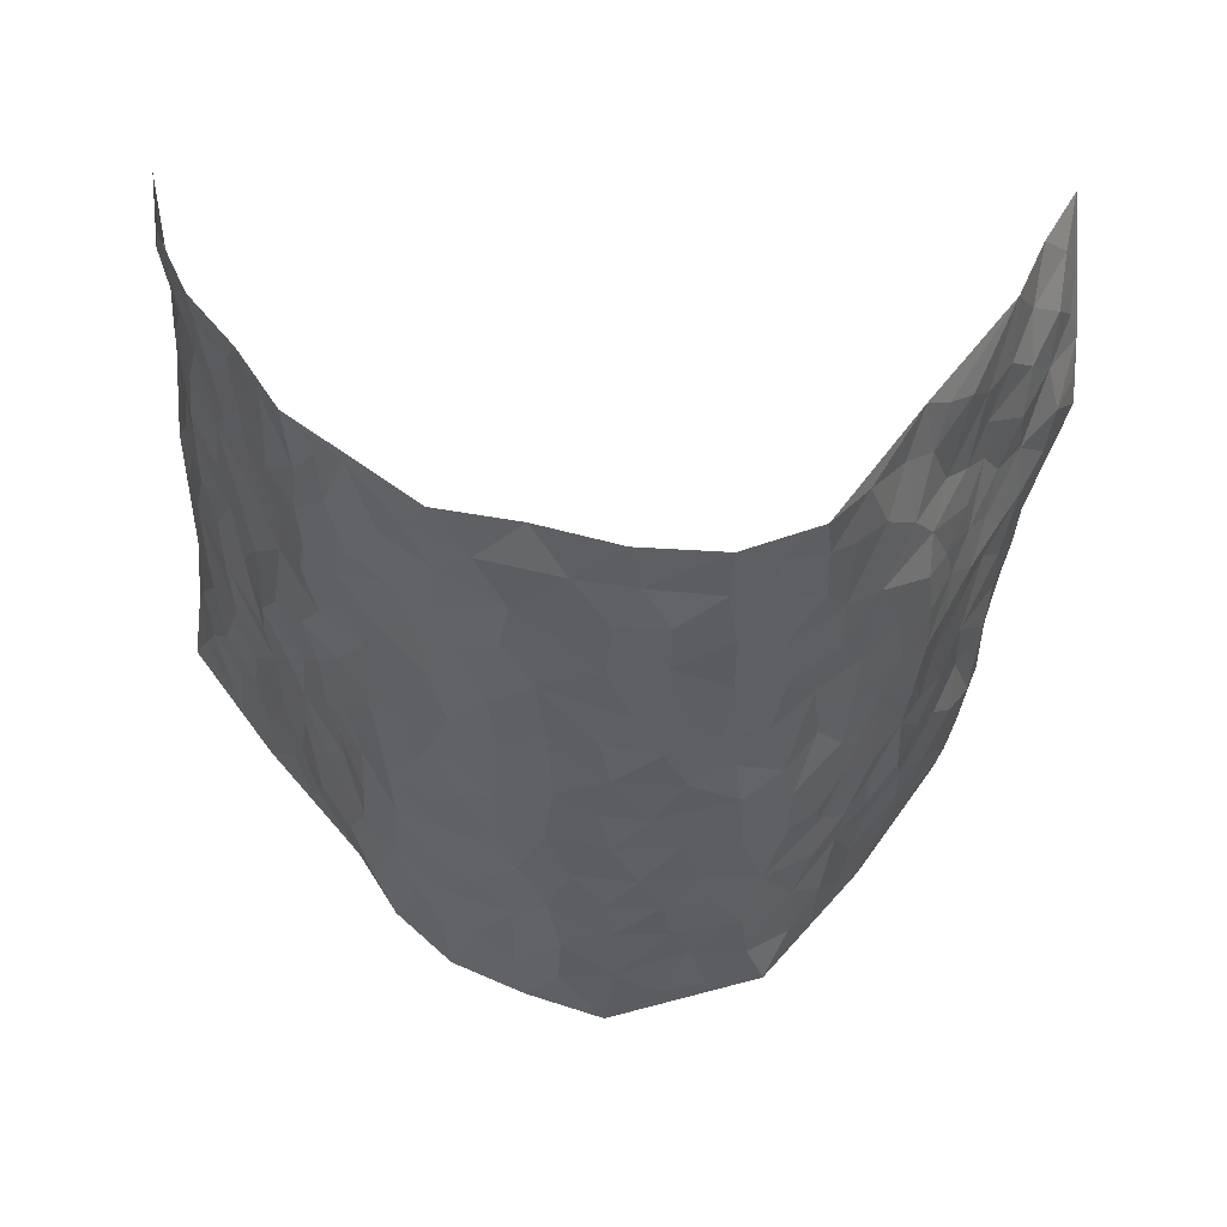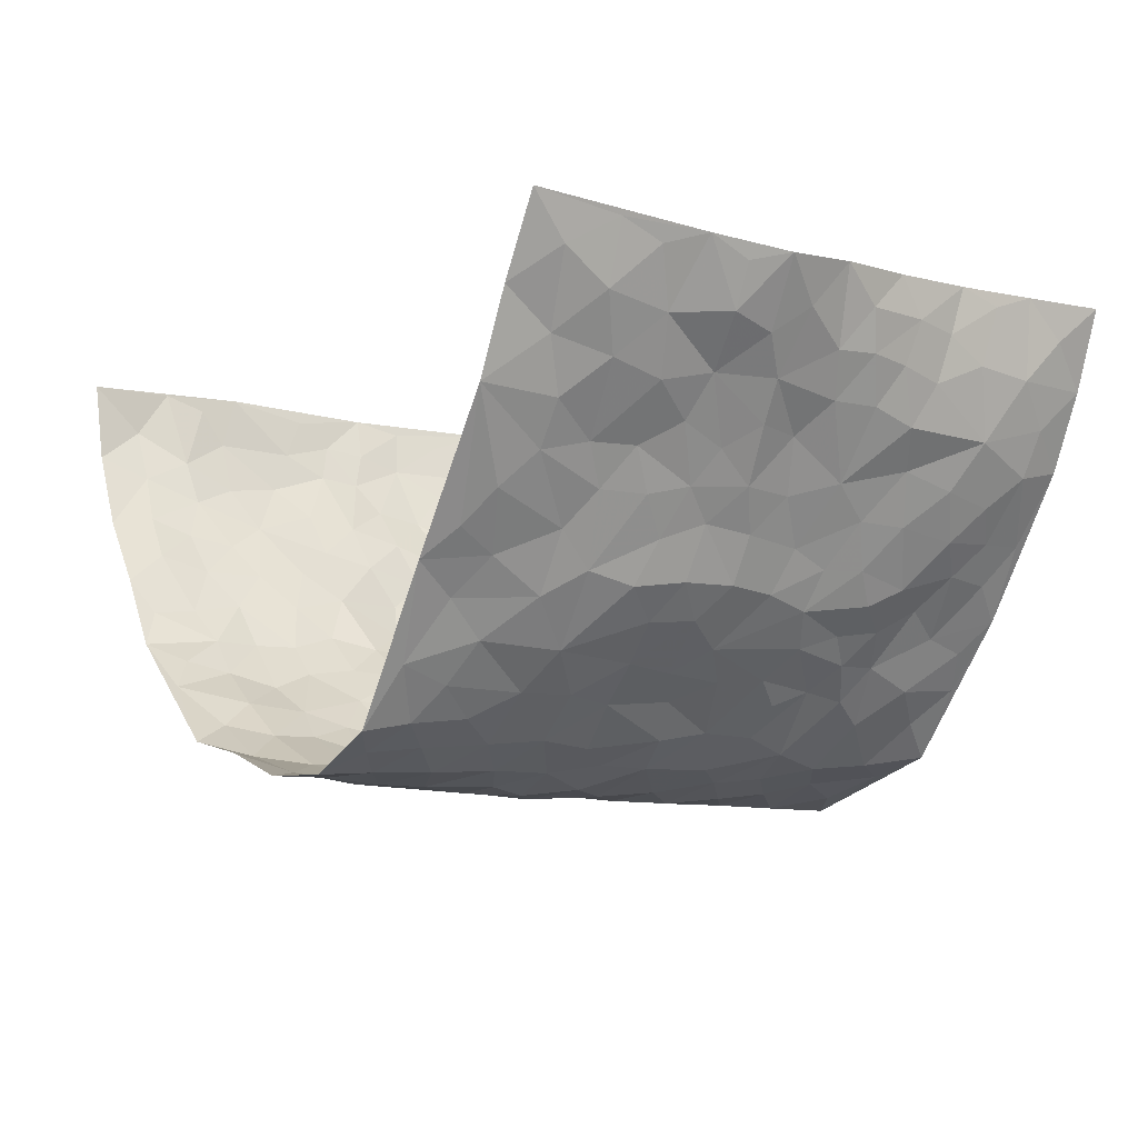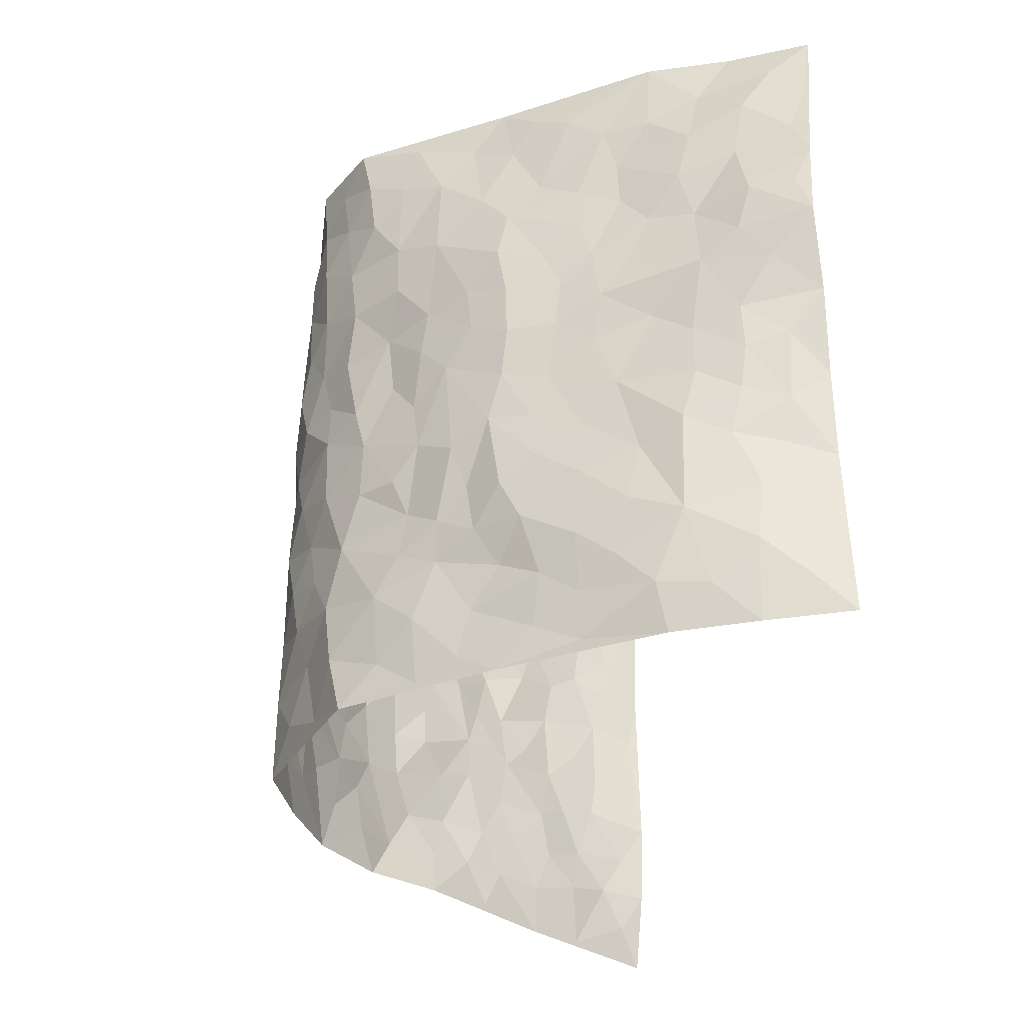
<metadata>
{"format":"obj","ext":"obj","renderer":"f3d","projection":"perspective","resolution":1024,"background":"white","views":[{"elev":-40.8,"azim":178.4,"up":"+Z"},{"elev":-8.2,"azim":-125.1,"up":"+Z"},{"elev":-32.4,"azim":-99.1,"up":"+Y"}]}
</metadata>
<code>
v -0.6182 0.00249 0.413
v -0.6175 0.9864 0.419
v 0.6671 0.003608 0.3947
v 0.6291 1.002 0.399
v -0.5693 0.391 0.2288
v -0.6419 0.4996 0.3979
v -0.5918 0.356 0.2861
v -0.002083 0.002814 -0.2895
v -0.6008 0.2519 0.4109
v -0.606 0.3376 0.3504
v -0.5252 0.001329 0.1852
v -0.6066 0.1268 0.4127
v -0.5204 0.2909 0.1577
v -0.5753 0.0007559 0.2967
v -0.5813 0.287 0.2719
v -0.3915 0.0003888 -0.02094
v -0.6025 0.189 0.3907
v -0.2684 0.168 -0.1751
v -0.5629 0.3202 0.2094
v -0.5888 0.1192 0.2964
v -0.6018 0.06385 0.3581
v -0.5599 0.06301 0.2362
v -0.5075 0.1251 0.1226
v -0.5324 0.07291 0.1687
v -0.5891 0.2065 0.3062
v -0.594 0.2701 0.3413
v -0.5588 0.1751 0.2056
v -0.5207 0.2081 0.1372
v -0.6023 0.4856 0.2887
v -0.613 0.3773 0.4061
v -0.5145 0.9948 0.1955
v -0.4328 0.22 0.0061
v 0.2311 0.1582 -0.1767
v -0.6554 0.7426 0.3927
v -0.3259 0.3928 -0.1249
v -0.5594 0.7496 0.2213
v -0.5625 0.8279 0.24
v -0.4563 0.4412 0.04365
v -0.4656 0.6047 0.06199
v -0.377 0.996 -0.008715
v -0.6548 0.6819 0.3668
v -0.5026 0.561 0.1112
v -0.3412 0.7536 -0.1057
v -0.4221 0.2775 -0.02065
v -0.3805 0.2238 -0.05029
v -0.3947 0.1611 -0.01603
v -0.3822 0.6371 -0.06395
v -0.3245 0.5599 -0.1237
v 0.1576 0.4742 -0.2368
v -0.2968 0.2216 -0.1452
v -0.2028 0.6107 -0.2231
v -0.3287 0.6294 -0.1149
v -0.2728 0.05864 -0.1685
v -0.4753 0.7092 0.09001
v -0.3342 0.194 -0.0965
v -0.6163 0.6142 0.2902
v -0.04125 0.3502 -0.2872
v 0.05323 0.3407 -0.2711
v 0.2709 0.4516 -0.1667
v -0.09819 0.5524 -0.2746
v -0.1613 0.5562 -0.2419
v 0.08719 0.6313 -0.2609
v -0.4838 0.3442 0.08703
v -0.5484 0.5713 0.186
v -0.6348 0.8031 0.3733
v -0.4383 0.1277 0.03195
v -0.3146 0.0124 -0.1181
v -0.5681 0.4641 0.2282
v -0.4797 0.1702 0.07325
v -0.4611 0.01724 0.08229
v -0.2375 0.003751 -0.2154
v -0.4684 0.08697 0.0794
v -0.4243 0.05211 0.02542
v -0.3553 0.03665 -0.06791
v -0.3662 0.103 -0.05083
v -0.6277 0.6822 0.3066
v -0.6333 0.8649 0.3983
v -0.5333 0.5072 0.1805
v -0.005866 1.002 -0.2641
v -0.569 0.6714 0.2393
v -0.4499 0.3129 0.02394
v -0.4258 0.4604 -0.0184
v 0.004094 0.5727 -0.2853
v -0.05232 0.4843 -0.2806
v 0.0008838 0.4215 -0.2838
v -0.1219 0.1299 -0.2547
v -0.4482 0.6693 0.03735
v -0.6339 0.5584 0.3301
v -0.5291 0.6884 0.1803
v -0.376 0.296 -0.06015
v -0.4842 0.2654 0.08556
v -0.4179 0.689 -0.02367
v -0.1719 0.4857 -0.2457
v -0.2484 0.4361 -0.1967
v -0.4878 0.6475 0.1048
v -0.01331 0.1187 -0.2886
v -0.3605 0.5104 -0.09066
v -0.3003 0.2885 -0.1341
v -0.23 0.504 -0.209
v -0.1797 0.3824 -0.2443
v -0.6704 0.6199 0.3838
v -0.5195 0.6205 0.1534
v -0.5833 0.5764 0.2411
v -0.3167 0.1104 -0.1256
v -0.4336 0.5327 -0.01209
v -0.5099 0.4043 0.1302
v -0.1298 0.3259 -0.2591
v -0.1476 0.2511 -0.252
v -0.4301 0.6119 -0.01313
v 0.1036 0.7306 -0.2567
v -0.006322 0.2167 -0.2861
v -0.07562 0.2752 -0.2797
v 0.002072 0.2901 -0.2853
v -0.3713 0.3625 -0.08216
v -0.1925 0.1855 -0.2369
v -0.4942 0.4865 0.1065
v -0.4451 0.3796 0.02085
v -0.4132 0.3905 -0.03534
v -0.2757 0.524 -0.1583
v -0.2454 0.3505 -0.1996
v -0.3153 0.4668 -0.131
v -0.2187 0.2717 -0.2198
v -0.09358 0.413 -0.2745
v -0.4671 0.5305 0.05361
v -0.09313 0.2 -0.2711
v -0.2074 0.09531 -0.2292
v -0.3421 0.2575 -0.09741
v -0.6203 0.4366 0.3505
v -0.6011 0.4186 0.2928
v 0.08844 0.4234 -0.2636
v 0.1919 0.238 -0.211
v 0.07869 0.5179 -0.2655
v 0.01692 0.4893 -0.2787
v 0.1568 0.3931 -0.2347
v 0.571 0.4975 0.2287
v 0.2065 0.4338 -0.2116
v 0.2365 0.3139 -0.1725
v 0.151 0.5681 -0.2351
v 0.1135 0.9997 -0.2266
v -0.2632 0.6199 -0.166
v 0.3716 0.8796 -0.08525
v 0.4228 0.9973 -0.04306
v -0.2079 0.7809 -0.2236
v -0.06303 0.8664 -0.2746
v -0.2927 0.3481 -0.1566
v -0.3915 0.5661 -0.05833
v -0.07492 0.054 -0.2729
v -0.1539 0.02378 -0.242
v 0.1151 0.00385 -0.2495
v 0.009231 0.8629 -0.2711
v -0.01975 0.7014 -0.2803
v 0.3537 0.1964 -0.07162
v 0.2999 0.2898 -0.1322
v 0.4706 0.5256 0.05352
v 0.4287 0.5461 -6.663e-05
v 0.3785 0.1347 -0.04791
v 0.4127 0.2279 0.01071
v 0.3493 0.3618 -0.07914
v 0.01979 0.6421 -0.2791
v -0.06267 0.6286 -0.2836
v -0.147 0.7301 -0.2547
v -0.08959 0.694 -0.2743
v -0.06417 0.793 -0.2758
v -0.1353 0.6332 -0.2548
v 0.01716 0.7768 -0.274
v 0.2353 0.999 -0.2036
v -0.02429 0.9293 -0.2652
v -0.2569 0.8454 -0.1952
v -0.1973 0.8803 -0.2316
v -0.2877 0.7803 -0.1591
v -0.2436 0.9979 -0.217
v -0.2189 0.6959 -0.2159
v -0.2893 0.6999 -0.1581
v -0.1436 0.8307 -0.2607
v -0.1306 0.9996 -0.2678
v 0.203 0.7467 -0.2091
v 0.1653 0.6682 -0.2345
v 0.2829 0.5953 -0.1366
v 0.2434 0.5236 -0.1917
v 0.2439 0.6663 -0.1842
v 0.3659 0.7433 -0.08025
v 0.3102 0.6829 -0.1226
v 0.2591 0.7336 -0.1701
v 0.06275 0.9322 -0.2542
v 0.07288 0.8252 -0.2564
v 0.1372 0.8597 -0.2372
v 0.2311 0.8741 -0.1899
v 0.2878 0.7935 -0.147
v 0.217 0.5963 -0.2058
v -0.6026 0.8629 0.3131
v -0.4937 0.8142 0.1449
v -0.6013 0.7703 0.2972
v -0.5612 0.9897 0.31
v -0.6061 0.9318 0.3584
v -0.5521 0.9154 0.2601
v -0.5215 0.8825 0.1881
v -0.4538 0.9278 0.0797
v -0.4833 0.8838 0.1279
v -0.4994 0.7432 0.1468
v -0.4296 0.8124 0.04093
v -0.4655 0.7793 0.09101
v -0.3987 0.8993 0.002645
v -0.3354 0.8773 -0.1
v -0.4154 0.9585 0.03288
v -0.3828 0.8152 -0.04275
v -0.3545 0.9342 -0.05074
v -0.3022 0.972 -0.1337
v -0.4147 0.7602 -0.007718
v -0.2913 0.9005 -0.1565
v -0.2516 0.9299 -0.2045
v 0.1474 0.7863 -0.2358
v 0.2348 0.8048 -0.189
v 0.1806 0.9349 -0.2255
v 0.3475 0.8114 -0.1064
v 0.301 0.881 -0.137
v 0.3396 0.9822 -0.1141
v 0.2687 0.9376 -0.175
v 0.381 0.9478 -0.06989
v 0.3287 0.494 -0.1057
v 0.2874 0.5293 -0.143
v 0.399 0.6033 -0.02979
v 0.3653 0.6639 -0.06907
v 0.3381 0.588 -0.07907
v 0.3067 0.1905 -0.1225
v 0.3875 0.3348 -0.023
v 0.3779 0.5223 -0.04288
v 0.3099 0.3881 -0.135
v -0.1294 0.9156 -0.2626
v -0.1854 0.9583 -0.2401
v 0.281 0.1335 -0.1427
v 0.4527 0.01676 0.09279
v 0.1825 0.3337 -0.2097
v 0.2461 0.385 -0.1774
v 0.447 0.2486 0.06135
v 0.5592 0.9977 0.1642
v 0.6415 0.2522 0.4052
v 0.4169 0.811 -0.03429
v 0.5285 0.4872 0.1681
v 0.4108 0.7455 -0.03375
v 0.6453 0.5021 0.4023
v 0.4921 0.2955 0.1341
v 0.4094 0.468 -0.003943
v 0.5595 0.3121 0.2207
v 0.437 0.4161 0.04079
v 0.3755 0.004098 -0.003318
v 0.08399 0.2529 -0.2623
v 0.398 0.07787 -0.0004256
v 0.1264 0.3191 -0.2464
v 0.3512 0.2666 -0.07672
v 0.6055 0.2667 0.3059
v 0.4969 0.4611 0.09722
v 0.4394 0.08376 0.06009
v 0.3713 0.4261 -0.05158
v 0.4652 0.372 0.0771
v 0.2568 0.233 -0.1665
v 0.3811 0.2717 -0.02201
v 0.2377 0.0799 -0.1797
v 0.3125 0.001525 -0.1097
v 0.2256 0.004222 -0.1974
v 0.1855 0.1165 -0.2155
v 0.0643 0.1709 -0.274
v 0.1322 0.1906 -0.2363
v 0.4614 0.149 0.08717
v 0.5657 0.4237 0.2153
v 0.5341 0.223 0.2025
v 0.4797 0.08267 0.1217
v 0.5042 0.3847 0.1257
v 0.5242 0.3406 0.1717
v 0.6124 0.3277 0.3156
v 0.5426 0.5676 0.1908
v 0.5038 0.1475 0.1552
v 0.5411 0.1521 0.2169
v 0.5908 0.3687 0.2747
v 0.6316 0.3512 0.3691
v 0.6146 0.44 0.3142
v 0.4443 0.3137 0.06048
v 0.5726 0.1081 0.2654
v 0.2866 0.06349 -0.1319
v 0.3476 0.06788 -0.08041
v 0.06638 0.07906 -0.2689
v 0.1319 0.07401 -0.2387
v 0.6256 0.7524 0.405
v 0.5233 0.08137 0.1909
v 0.487 0.2174 0.1217
v 0.6392 0.4264 0.386
v 0.6178 0.5105 0.3353
v 0.5736 0.2518 0.2487
v 0.4243 0.1488 0.0157
v 0.5277 0.003848 0.1905
v 0.4045 0.3942 -0.008592
v 0.6426 0.06593 0.3634
v 0.6514 0.1278 0.4033
v 0.5903 0.1818 0.2767
v 0.621 0.1263 0.3279
v 0.5817 0.01137 0.2703
v 0.6351 0.1902 0.364
v 0.503 0.5547 0.1216
v 0.5183 0.632 0.1419
v 0.4565 0.6351 0.05431
v 0.5934 0.6916 0.2543
v 0.4875 0.771 0.08846
v 0.6289 0.6269 0.3831
v 0.5575 0.6418 0.2074
v 0.5996 0.5958 0.2854
v 0.5432 0.7438 0.175
v 0.5964 0.5314 0.2778
v 0.6228 0.5756 0.3427
v 0.6103 0.6604 0.3196
v 0.4881 0.6917 0.09918
v 0.4491 0.7231 0.03476
v 0.4204 0.6732 -0.01309
v 0.5956 0.8532 0.2821
v 0.5384 0.8709 0.152
v 0.5847 0.7771 0.2425
v 0.6143 0.7795 0.3235
v 0.5691 0.8443 0.214
v 0.6271 0.877 0.3991
v 0.5256 0.8021 0.1389
v 0.623 0.8137 0.3794
v 0.555 0.9313 0.1764
v 0.6084 0.9986 0.2779
v 0.4858 0.9985 0.06364
v 0.5908 0.9259 0.2478
v 0.6237 0.929 0.3288
v 0.508 0.9348 0.1104
v 0.4553 0.901 0.01897
v 0.414 0.8807 -0.03172
v 0.4539 0.9693 0.01099
v 0.4592 0.8213 0.03255
v 0.4958 0.8605 0.08854
f 29 6 128
f 12 21 20
f 26 10 9
f 55 45 46
f 27 19 15
f 26 9 17
f 101 6 88
f 12 1 21
f 7 15 19
f 125 86 96
f 84 123 85
f 129 29 128
f 25 27 15
f 12 20 17
f 73 75 66
f 22 14 11
f 26 17 25
f 9 12 17
f 25 15 26
f 5 129 7
f 52 146 48
f 55 18 50
f 7 19 5
f 20 27 25
f 124 82 105
f 41 76 34
f 20 14 22
f 14 20 21
f 14 21 1
f 24 22 11
f 24 27 22
f 72 66 69
f 69 32 91
f 70 24 11
f 24 23 27
f 17 20 25
f 27 20 22
f 10 15 7
f 10 26 15
f 23 28 27
f 27 13 19
f 28 23 69
f 13 27 28
f 119 121 94
f 10 7 129
f 6 30 128
f 9 10 30
f 36 192 80
f 80 102 89
f 118 81 44
f 64 103 78
f 115 126 86
f 45 32 46
f 91 63 13
f 129 68 29
f 95 87 54
f 95 54 199
f 202 40 204
f 82 97 105
f 29 88 6
f 18 55 104
f 148 126 71
f 38 82 124
f 50 18 122
f 117 82 38
f 5 19 106
f 82 117 118
f 80 64 102
f 127 45 55
f 194 77 190
f 98 35 114
f 39 124 105
f 127 50 98
f 106 19 13
f 66 75 46
f 39 95 42
f 63 117 38
f 95 89 102
f 101 56 76
f 51 140 99
f 18 53 126
f 62 83 132
f 45 127 90
f 112 113 57
f 103 29 68
f 130 85 58
f 109 39 105
f 35 94 121
f 113 246 58
f 151 165 163
f 120 100 94
f 114 127 98
f 192 190 65
f 95 39 87
f 36 191 37
f 67 104 74
f 56 101 88
f 13 63 106
f 192 34 76
f 268 241 243
f 108 115 125
f 93 84 60
f 133 84 85
f 156 288 157
f 101 76 41
f 80 103 64
f 105 97 146
f 99 61 51
f 92 109 47
f 125 96 111
f 158 227 153
f 75 104 55
f 69 66 32
f 81 91 32
f 106 78 68
f 42 64 78
f 77 34 65
f 24 70 72
f 75 73 16
f 16 71 67
f 2 34 77
f 13 28 91
f 103 56 88
f 56 80 76
f 72 69 23
f 11 16 70
f 16 73 70
f 16 67 74
f 115 18 126
f 24 72 23
f 73 72 70
f 16 74 75
f 72 73 66
f 32 45 44
f 84 83 60
f 66 46 32
f 78 106 116
f 117 63 81
f 67 53 104
f 103 68 78
f 69 91 28
f 36 80 89
f 106 38 116
f 106 68 5
f 81 118 117
f 62 132 138
f 32 44 81
f 53 67 71
f 57 58 85
f 123 100 107
f 93 60 61
f 33 230 224
f 8 96 147
f 132 133 130
f 140 48 119
f 93 100 123
f 122 98 50
f 164 60 160
f 53 71 126
f 125 112 108
f 193 194 195
f 75 55 46
f 63 91 81
f 56 103 80
f 196 198 31
f 18 104 53
f 121 48 97
f 38 106 63
f 118 97 82
f 97 35 121
f 51 172 140
f 130 134 49
f 87 39 109
f 288 252 263
f 97 114 35
f 47 43 92
f 57 113 58
f 248 130 58
f 34 101 41
f 114 90 127
f 116 124 42
f 145 94 35
f 118 114 97
f 167 79 175
f 98 145 35
f 85 123 57
f 43 47 52
f 199 36 89
f 42 78 116
f 159 83 62
f 88 29 103
f 74 104 75
f 118 44 90
f 173 140 172
f 42 95 102
f 190 192 37
f 65 190 77
f 89 95 199
f 125 111 112
f 92 87 109
f 18 115 122
f 177 180 176
f 112 57 107
f 109 105 146
f 93 94 100
f 285 286 275
f 96 86 147
f 137 232 131
f 57 123 107
f 87 92 208
f 49 134 136
f 132 130 49
f 161 164 162
f 50 127 55
f 122 108 107
f 122 107 100
f 48 140 52
f 118 90 114
f 99 119 94
f 123 84 93
f 36 37 192
f 48 121 119
f 120 122 100
f 39 42 124
f 38 124 116
f 248 58 246
f 44 45 90
f 98 122 120
f 146 52 47
f 94 93 99
f 168 209 170
f 212 183 188
f 202 197 200
f 42 102 64
f 107 108 112
f 99 93 61
f 8 280 96
f 112 111 113
f 125 115 86
f 115 108 122
f 128 30 10
f 5 68 129
f 10 129 128
f 132 49 138
f 83 84 133
f 130 133 85
f 83 133 132
f 248 134 130
f 156 152 224
f 151 110 165
f 212 186 211
f 153 224 249
f 254 251 244
f 246 261 262
f 225 158 249
f 49 136 179
f 185 184 150
f 214 188 181
f 181 188 182
f 161 163 174
f 143 170 172
f 110 211 185
f 184 79 167
f 174 228 169
f 62 110 159
f 163 150 144
f 210 169 229
f 170 143 168
f 176 211 110
f 98 120 145
f 94 145 120
f 48 146 97
f 109 146 47
f 148 86 126
f 147 86 148
f 71 8 148
f 8 147 148
f 244 276 254
f 232 136 134
f 174 143 161
f 60 83 160
f 163 162 151
f 159 160 83
f 261 281 262
f 259 281 149
f 219 220 59
f 246 113 111
f 33 255 131
f 157 256 152
f 137 255 153
f 230 278 279
f 262 260 33
f 154 155 242
f 131 255 137
f 248 131 232
f 281 280 149
f 259 258 278
f 220 179 59
f 159 151 160
f 162 160 151
f 164 61 60
f 228 174 144
f 144 174 163
f 159 110 151
f 161 172 164
f 186 184 185
f 161 162 163
f 61 164 51
f 160 162 164
f 187 217 213
f 150 163 165
f 205 202 200
f 79 184 139
f 170 43 173
f 174 169 143
f 161 143 172
f 167 144 150
f 176 180 183
f 172 170 173
f 223 226 221
f 185 150 165
f 99 140 119
f 207 206 203
f 172 51 164
f 43 52 173
f 173 52 140
f 167 175 228
f 228 229 169
f 210 168 169
f 177 110 62
f 189 138 179
f 62 138 177
f 136 232 233
f 181 182 222
f 150 184 167
f 178 180 189
f 49 179 138
f 177 138 189
f 180 178 182
f 178 179 220
f 307 308 304
f 222 223 221
f 215 187 188
f 176 183 212
f 187 213 186
f 214 215 188
f 185 211 186
f 237 181 239
f 182 188 183
f 110 185 165
f 216 215 141
f 211 176 212
f 182 183 180
f 176 110 177
f 213 184 186
f 178 189 179
f 177 189 180
f 195 190 37
f 197 198 200
f 195 194 190
f 34 192 65
f 80 192 76
f 37 196 195
f 194 2 77
f 193 2 194
f 196 37 191
f 31 193 195
f 198 196 191
f 31 195 196
f 199 201 191
f 197 204 31
f 198 191 201
f 31 198 197
f 201 199 54
f 36 199 191
f 54 208 201
f 208 43 205
f 208 54 87
f 198 201 200
f 206 205 203
f 43 170 203
f 210 207 209
f 40 202 206
f 31 204 40
f 197 202 204
f 208 205 200
f 43 203 205
f 205 206 202
f 203 209 207
f 171 40 207
f 40 206 207
f 208 200 201
f 43 208 92
f 170 209 203
f 168 143 169
f 207 210 171
f 168 210 209
f 188 187 212
f 212 187 186
f 166 139 213
f 184 213 139
f 237 214 181
f 215 214 141
f 216 141 218
f 213 217 166
f 142 166 216
f 217 216 166
f 187 215 217
f 216 217 215
f 237 141 214
f 142 216 218
f 223 222 182
f 179 136 59
f 223 220 219
f 267 238 251
f 237 327 141
f 223 182 178
f 158 290 253
f 220 223 178
f 59 233 227
f 233 59 136
f 248 246 131
f 153 249 158
f 251 254 267
f 223 219 226
f 111 261 246
f 297 251 238
f 276 256 157
f 167 228 144
f 229 228 175
f 175 171 229
f 229 171 210
f 260 257 33
f 265 271 272
f 266 289 283
f 269 243 250
f 249 224 152
f 266 283 271
f 227 233 137
f 253 227 158
f 325 313 320
f 135 264 275
f 310 329 239
f 270 298 297
f 249 256 225
f 275 273 269
f 311 222 221
f 155 154 299
f 234 276 157
f 310 311 299
f 222 239 181
f 221 226 155
f 266 263 252
f 242 290 244
f 264 273 275
f 273 264 243
f 242 244 154
f 276 290 225
f 288 234 157
f 240 282 302
f 275 286 306
f 225 290 158
f 234 263 284
f 241 254 276
f 233 232 137
f 137 153 227
f 264 135 238
f 244 251 154
f 260 259 257
f 227 253 219
f 33 224 255
f 154 297 299
f 240 302 307
f 297 154 251
f 264 268 243
f 253 226 219
f 271 284 263
f 277 294 293
f 290 242 253
f 241 234 284
f 59 227 219
f 242 155 226
f 252 245 231
f 157 152 156
f 257 230 33
f 152 256 249
f 278 230 257
f 262 33 131
f 224 153 255
f 259 278 257
f 134 248 232
f 230 279 224
f 96 261 111
f 261 96 280
f 280 281 261
f 246 262 131
f 252 247 245
f 268 267 241
f 283 277 272
f 288 247 252
f 275 274 285
f 295 291 294
f 267 268 264
f 263 234 288
f 309 310 299
f 290 276 244
f 283 272 271
f 267 254 241
f 265 243 241
f 236 240 285
f 297 238 270
f 303 305 298
f 241 276 234
f 221 155 299
f 272 277 293
f 250 243 287
f 286 285 240
f 284 271 265
f 271 263 266
f 295 3 291
f 225 256 276
f 241 284 265
f 289 266 231
f 3 292 291
f 321 235 323
f 293 294 296
f 279 278 258
f 245 279 258
f 279 156 224
f 260 281 259
f 280 8 149
f 262 281 260
f 231 266 252
f 267 264 238
f 306 304 270
f 283 289 295
f 243 269 273
f 236 269 250
f 294 292 296
f 274 236 285
f 269 274 275
f 250 287 293
f 245 289 231
f 236 274 269
f 156 279 247
f 242 226 253
f 247 279 245
f 243 265 287
f 288 156 247
f 265 272 293
f 296 292 236
f 293 287 265
f 295 294 277
f 277 283 295
f 236 250 296
f 289 3 295
f 292 294 291
f 293 296 250
f 300 304 308
f 325 320 235
f 329 330 326
f 270 304 303
f 270 303 298
f 309 305 301
f 135 306 270
f 299 297 298
f 298 309 299
f 238 135 270
f 300 314 305
f 303 300 305
f 304 306 307
f 300 303 304
f 282 319 315
f 322 325 235
f 275 306 135
f 307 306 286
f 240 307 286
f 308 307 302
f 302 282 308
f 308 282 315
f 305 309 298
f 310 309 301
f 310 301 329
f 310 239 311
f 222 311 239
f 299 311 221
f 319 312 315
f 312 323 316
f 301 305 318
f 305 314 316
f 300 308 315
f 316 314 312
f 312 314 315
f 315 314 300
f 323 312 324
f 316 313 318
f 282 4 317
f 330 313 325
f 4 321 324
f 235 320 323
f 282 317 319
f 312 319 317
f 326 325 322
f 316 320 313
f 316 318 305
f 142 218 327
f 327 218 141
f 316 323 320
f 324 312 317
f 4 324 317
f 321 323 324
f 318 313 330
f 328 326 322
f 326 327 329
f 329 327 237
f 326 328 327
f 322 142 328
f 327 328 142
f 329 237 239
f 301 318 330
f 326 330 325
f 330 329 301

</code>
